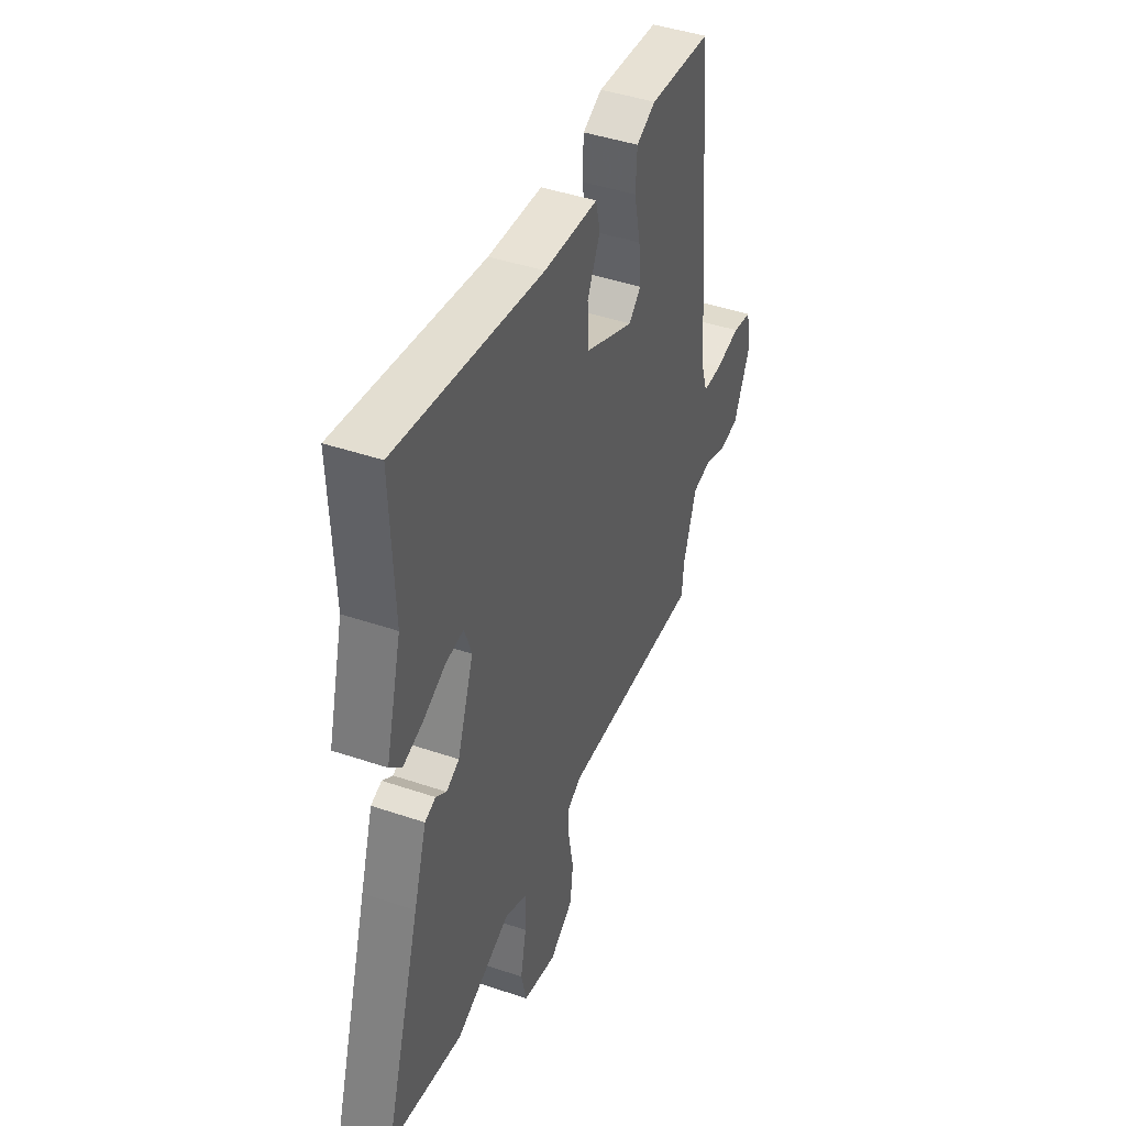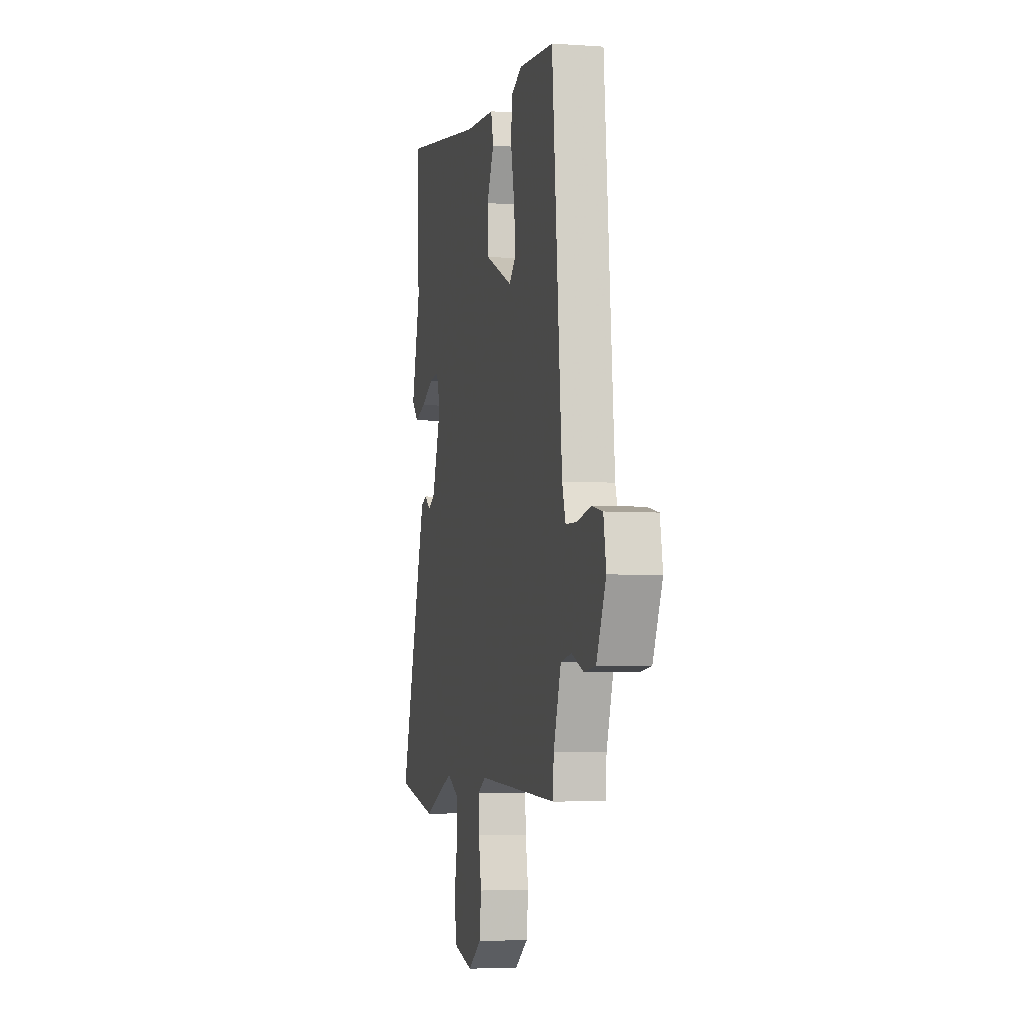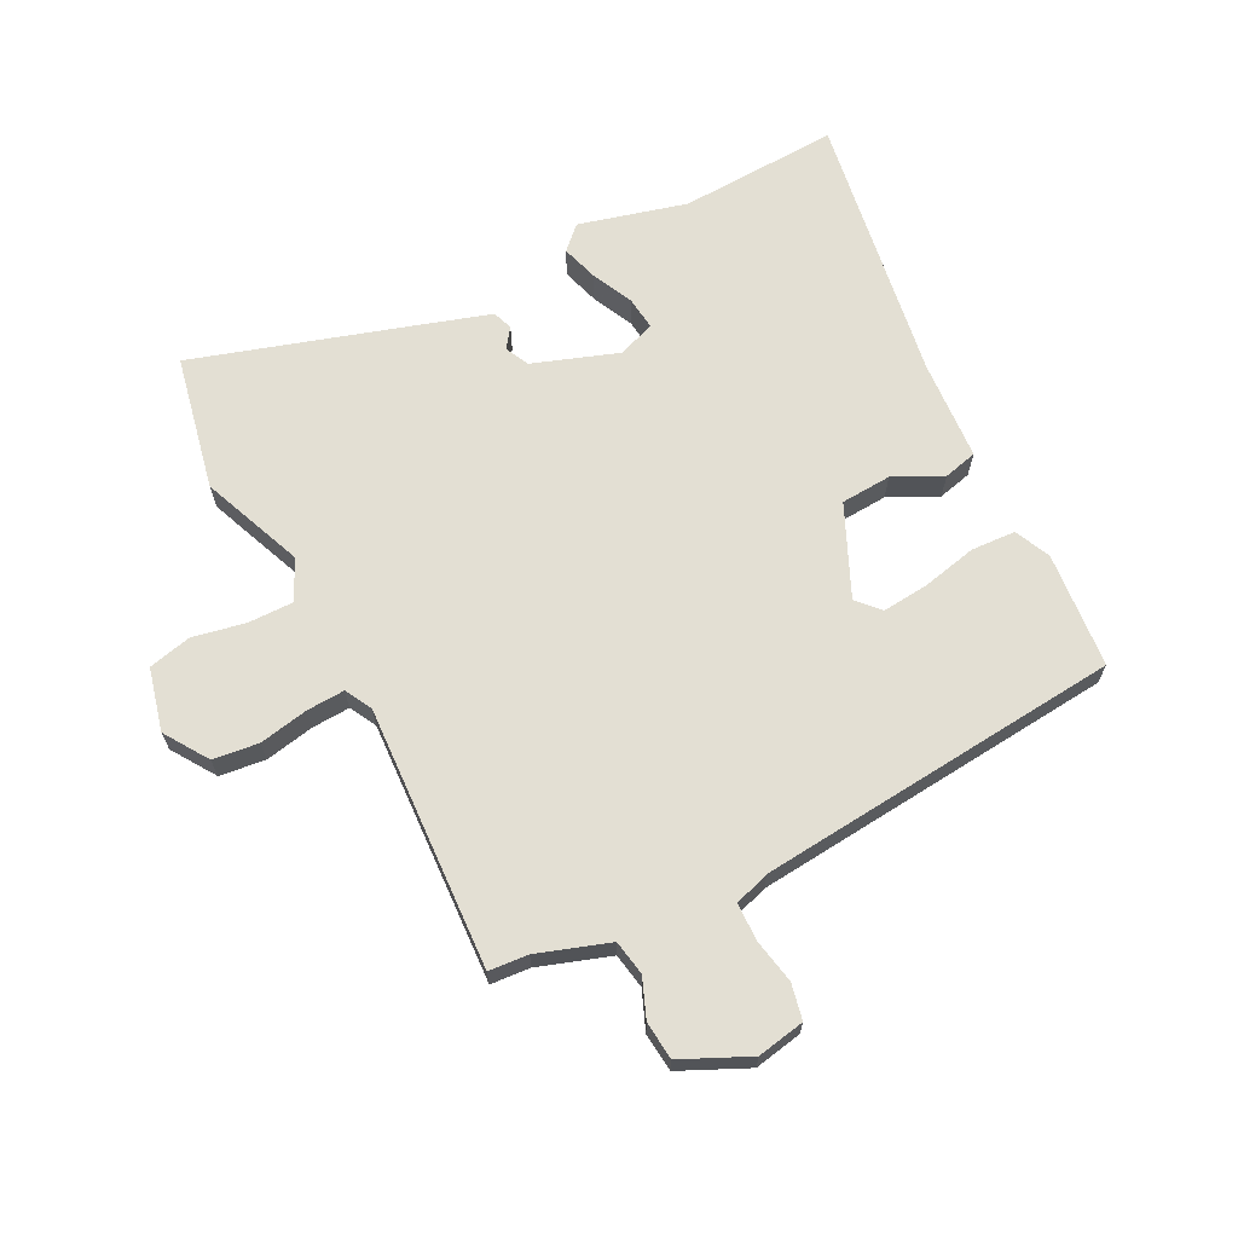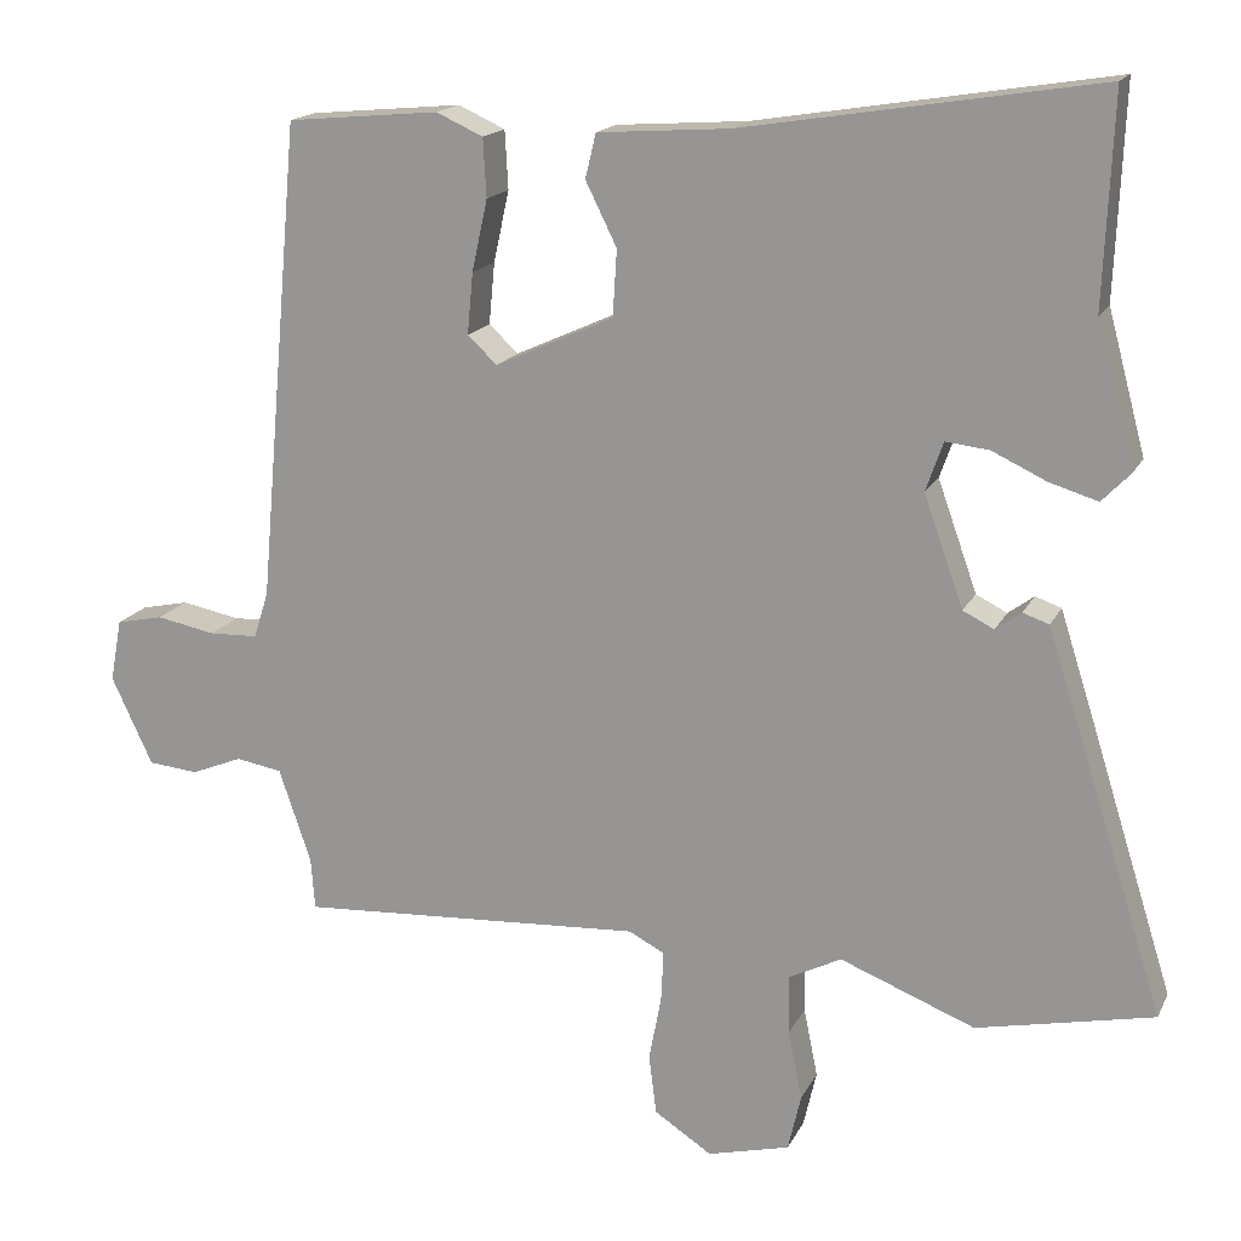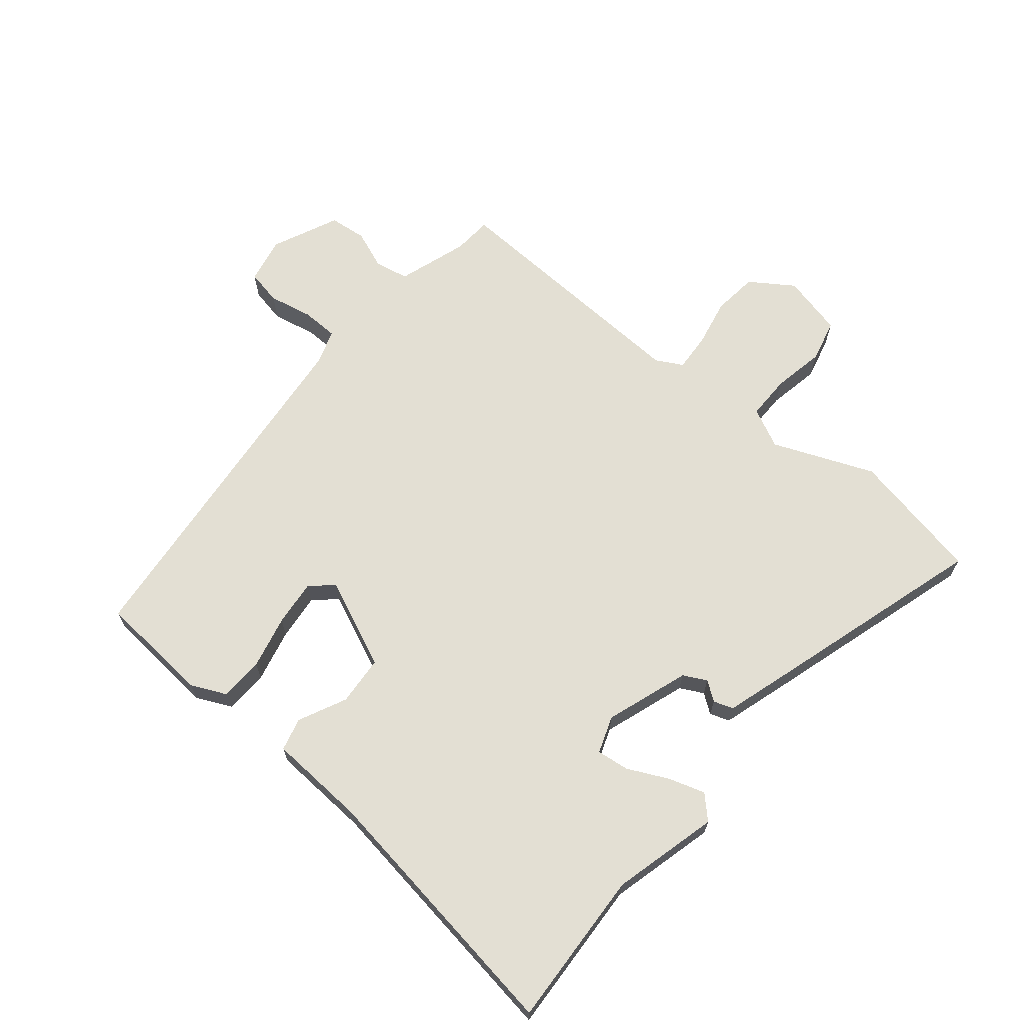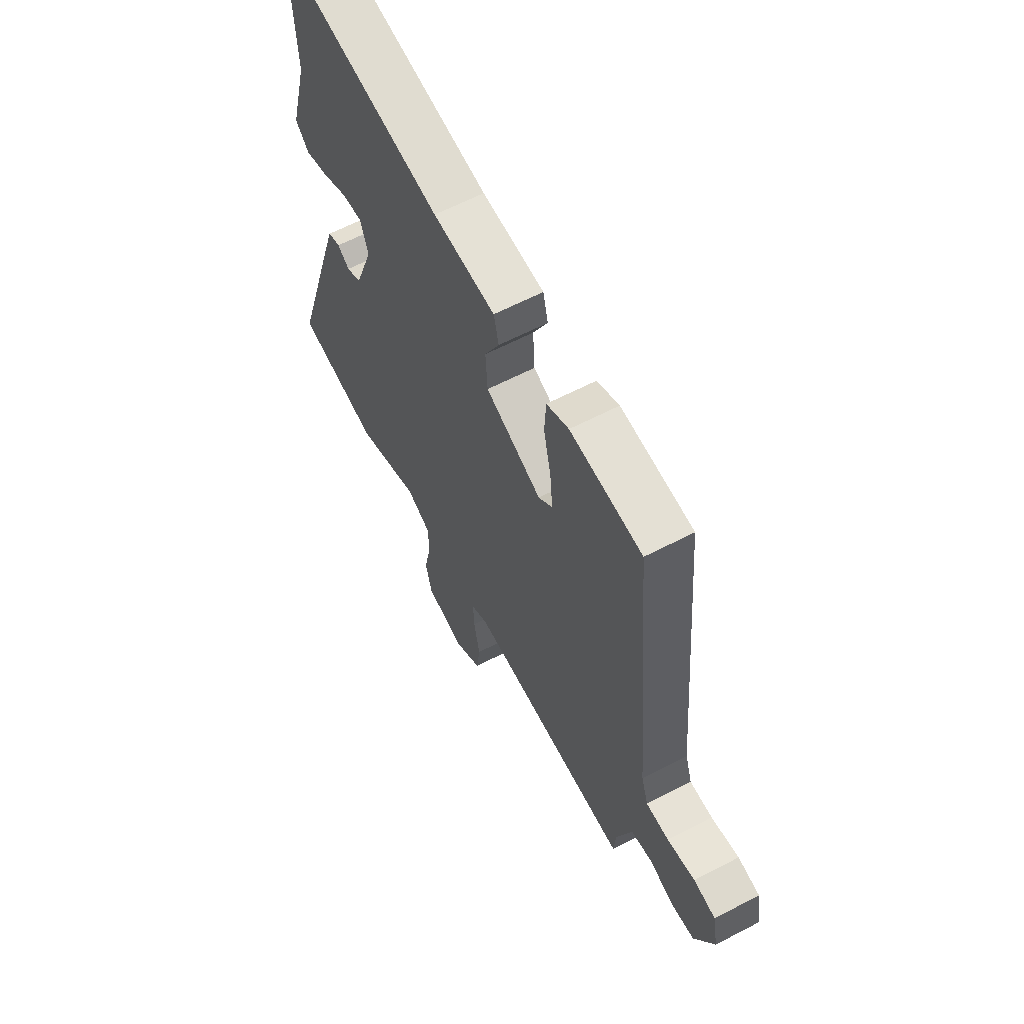
<metadata>
{"format":"obj","ext":"obj","renderer":"f3d","projection":"perspective","resolution":1024,"background":"white","views":[{"elev":43.7,"azim":111.8,"up":"+Z"},{"elev":-5.0,"azim":-102.6,"up":"+Z"},{"elev":67.0,"azim":-117.2,"up":"+Y"},{"elev":16.6,"azim":19.0,"up":"+Z"},{"elev":67.1,"azim":39.0,"up":"+Y"},{"elev":62.2,"azim":-117.9,"up":"+Z"}]}
</metadata>
<code>
v -0.468 0.07 0.509
v -0.283 0.07 0.526
v -0.226 0.07 0.5
v -0.222 0.07 0.429
v -0.241 0.07 0.342
v -0.248 0.07 0.267
v -0.212 0.07 0.234
v -0.068 0.07 0.299
v -0.063 0.07 0.38
v -0.101 0.07 0.457
v -0.088 0.07 0.511
v 0.072 0.07 0.522
v 0.504 0.07 0.591
v 0.493 0.07 0.336
v 0.539 0.07 0.164
v 0.504 0.07 0.128
v 0.445 0.07 0.146
v 0.379 0.07 0.177
v 0.326 0.07 0.183
v 0.305 0.07 0.123
v 0.353 0.07 -0.012
v 0.391 0.07 -0.031
v 0.422 0.07 -0.008
v 0.454 0.07 -0.019
v 0.492 0.07 -0.138
v 0.599 0.07 -0.479
v 0.384 0.07 -0.524
v 0.22 0.07 -0.459
v 0.156 0.07 -0.491
v 0.157 0.07 -0.563
v 0.174 0.07 -0.647
v 0.158 0.07 -0.716
v 0.058 0.07 -0.741
v -0.012 0.07 -0.695
v -0.021 0.07 -0.622
v -0.006 0.07 -0.543
v -0.003 0.07 -0.482
v -0.046 0.07 -0.459
v -0.467 0.07 -0.482
v -0.472 0.07 -0.419
v -0.511 0.07 -0.305
v -0.567 0.07 -0.295
v -0.629 0.07 -0.32
v -0.69 0.07 -0.314
v -0.74 0.07 -0.207
v -0.726 0.07 -0.131
v -0.669 0.07 -0.119
v -0.597 0.07 -0.133
v -0.538 0.07 -0.131
v -0.52 0.07 -0.075
v -0.468 0 0.509
v -0.283 0 0.526
v -0.226 0 0.5
v -0.222 0 0.429
v -0.241 0 0.342
v -0.248 0 0.267
v -0.212 0 0.234
v -0.068 0 0.299
v -0.063 0 0.38
v -0.101 0 0.457
v -0.088 0 0.511
v 0.072 0 0.522
v 0.504 0 0.591
v 0.493 0 0.336
v 0.539 0 0.164
v 0.504 0 0.128
v 0.445 0 0.146
v 0.379 0 0.177
v 0.326 0 0.183
v 0.305 0 0.123
v 0.353 0 -0.012
v 0.391 0 -0.031
v 0.422 0 -0.008
v 0.454 0 -0.019
v 0.492 0 -0.138
v 0.599 0 -0.479
v 0.384 0 -0.524
v 0.22 0 -0.459
v 0.156 0 -0.491
v 0.157 0 -0.563
v 0.174 0 -0.647
v 0.158 0 -0.716
v 0.058 0 -0.741
v -0.012 0 -0.695
v -0.021 0 -0.622
v -0.006 0 -0.543
v -0.003 0 -0.482
v -0.046 0 -0.459
v -0.467 0 -0.482
v -0.472 0 -0.419
v -0.511 0 -0.305
v -0.567 0 -0.295
v -0.629 0 -0.32
v -0.69 0 -0.314
v -0.74 0 -0.207
v -0.726 0 -0.131
v -0.669 0 -0.119
v -0.597 0 -0.133
v -0.538 0 -0.131
v -0.52 0 -0.075
f 46 47 48
f 45 46 48
f 44 45 48
f 43 44 48
f 42 43 48
f 41 42 48 49
f 40 41 49 50
f 38 39 40
f 34 35 36
f 33 34 36
f 32 33 36
f 31 32 36
f 30 31 36
f 29 30 36 37
f 28 29 37 38
f 26 27 28
f 25 26 28
f 24 25 28
f 23 24 28
f 22 23 28
f 38 40 50
f 28 38 50
f 22 28 50
f 21 22 50
f 16 17 18
f 15 16 18
f 14 15 18
f 14 18 19
f 13 14 19
f 12 13 19
f 12 19 20
f 11 12 20
f 10 11 20
f 9 10 20
f 3 4 5
f 2 3 5
f 1 2 5
f 50 1 5
f 50 5 6
f 8 9 20 21
f 7 8 21 50
f 6 7 50
f 98 97 96
f 98 96 95
f 98 95 94
f 98 94 93
f 98 93 92
f 99 98 92 91
f 100 99 91 90
f 90 89 88
f 86 85 84
f 86 84 83
f 86 83 82
f 86 82 81
f 86 81 80
f 87 86 80 79
f 88 87 79 78
f 78 77 76
f 78 76 75
f 78 75 74
f 78 74 73
f 78 73 72
f 100 90 88
f 100 88 78
f 100 78 72
f 100 72 71
f 68 67 66
f 68 66 65
f 68 65 64
f 69 68 64
f 69 64 63
f 69 63 62
f 70 69 62
f 70 62 61
f 70 61 60
f 70 60 59
f 55 54 53
f 55 53 52
f 55 52 51
f 55 51 100
f 56 55 100
f 71 70 59 58
f 100 71 58 57
f 100 57 56
f 1 51 52 2
f 2 52 53 3
f 3 53 54 4
f 4 54 55 5
f 5 55 56 6
f 6 56 57 7
f 7 57 58 8
f 8 58 59 9
f 9 59 60 10
f 10 60 61 11
f 11 61 62 12
f 12 62 63 13
f 13 63 64 14
f 14 64 65 15
f 15 65 66 16
f 16 66 67 17
f 17 67 68 18
f 18 68 69 19
f 19 69 70 20
f 20 70 71 21
f 21 71 72 22
f 22 72 73 23
f 23 73 74 24
f 24 74 75 25
f 25 75 76 26
f 26 76 77 27
f 27 77 78 28
f 28 78 79 29
f 29 79 80 30
f 30 80 81 31
f 31 81 82 32
f 32 82 83 33
f 33 83 84 34
f 34 84 85 35
f 35 85 86 36
f 36 86 87 37
f 37 87 88 38
f 38 88 89 39
f 39 89 90 40
f 40 90 91 41
f 41 91 92 42
f 42 92 93 43
f 43 93 94 44
f 44 94 95 45
f 45 95 96 46
f 46 96 97 47
f 47 97 98 48
f 48 98 99 49
f 49 99 100 50
f 50 100 51 1

</code>
